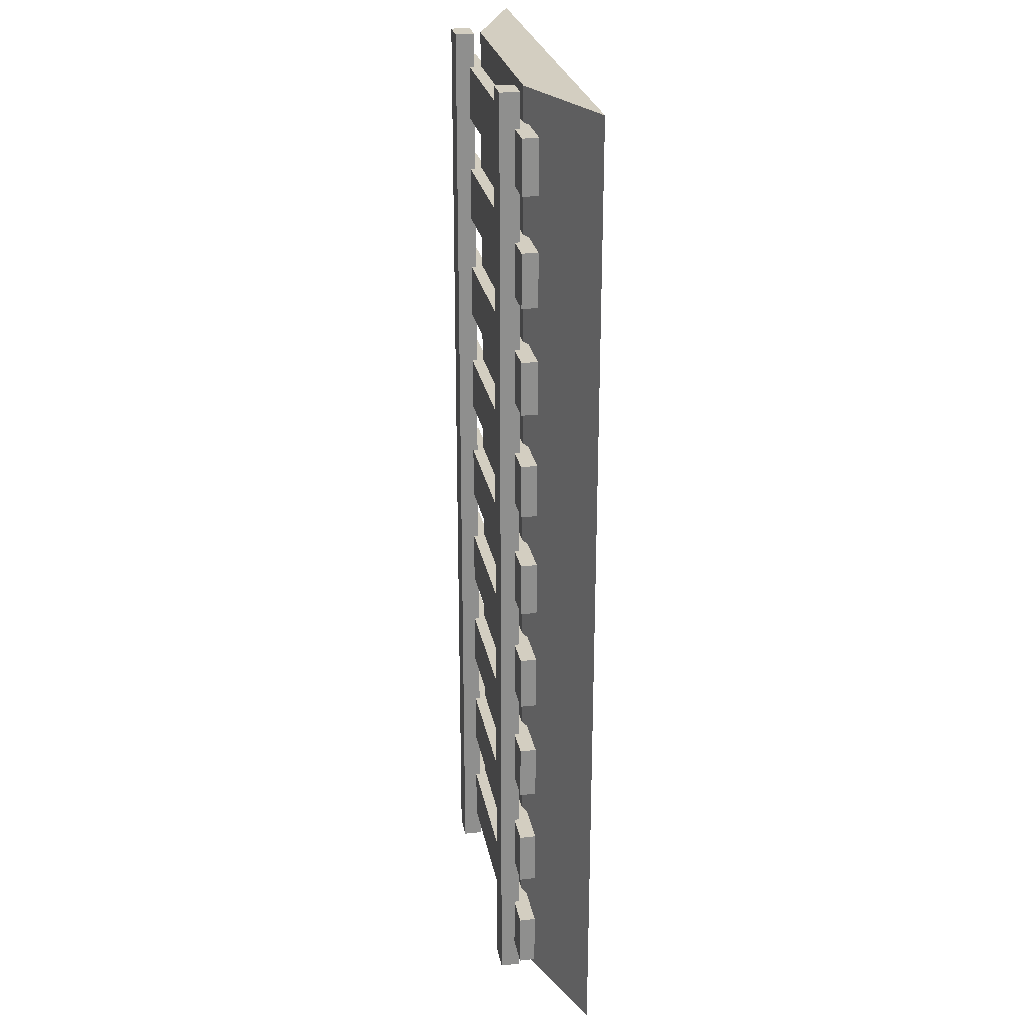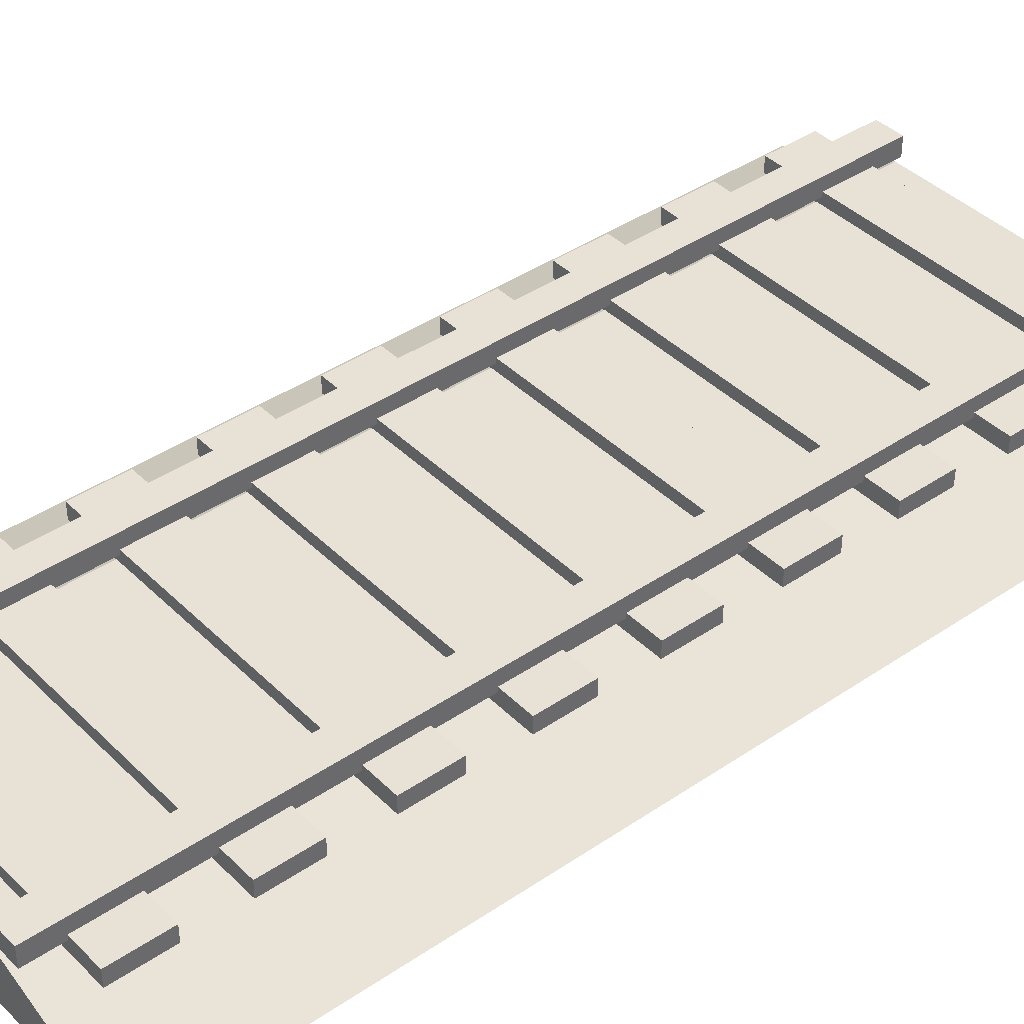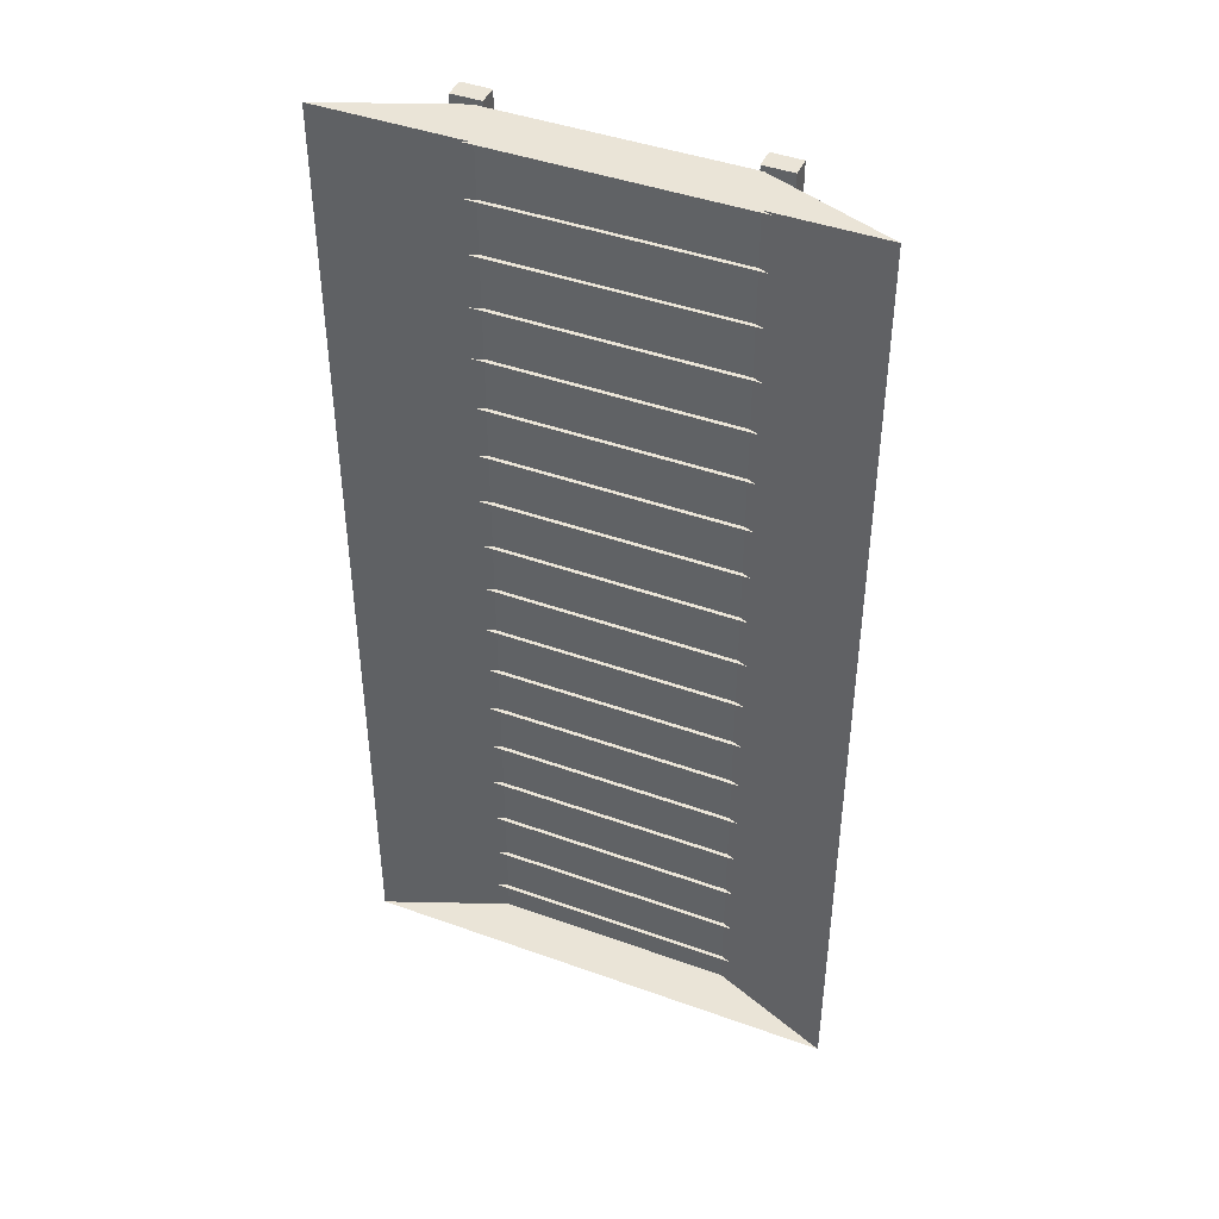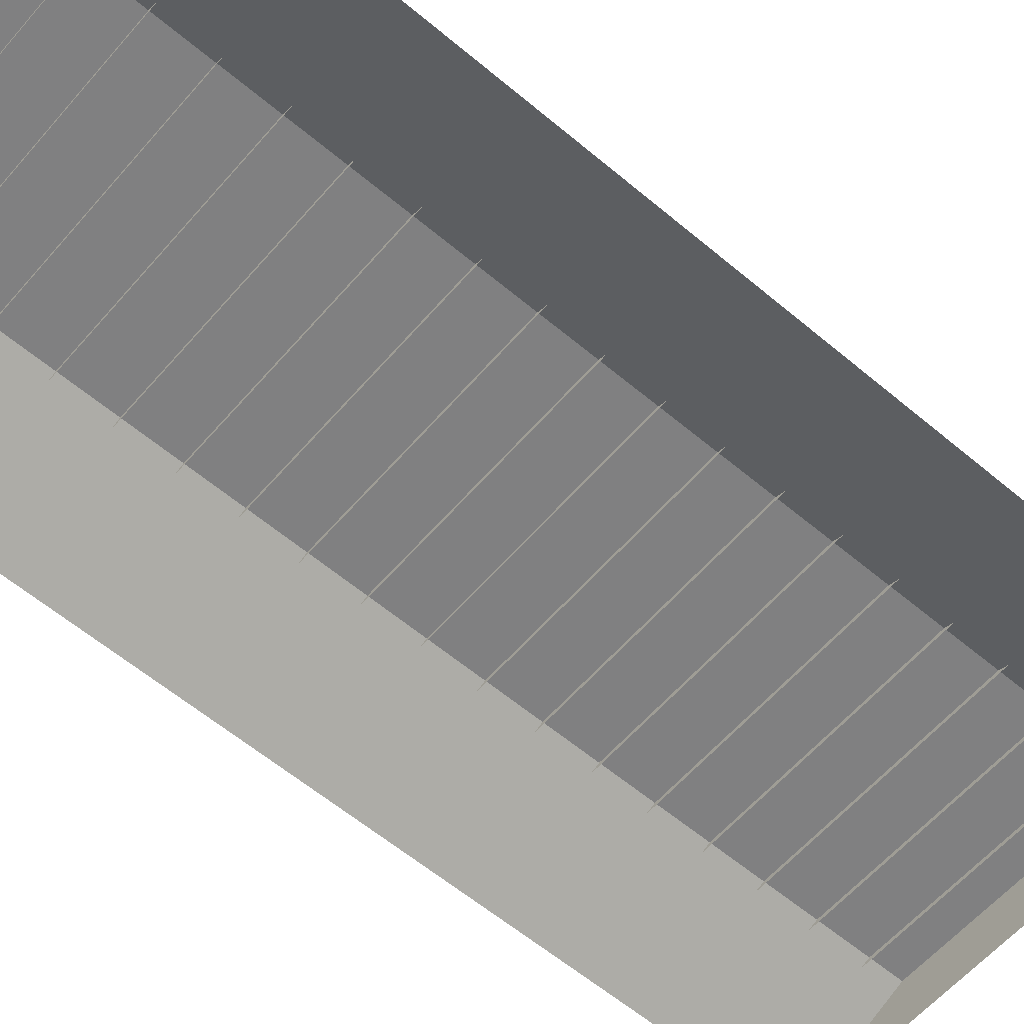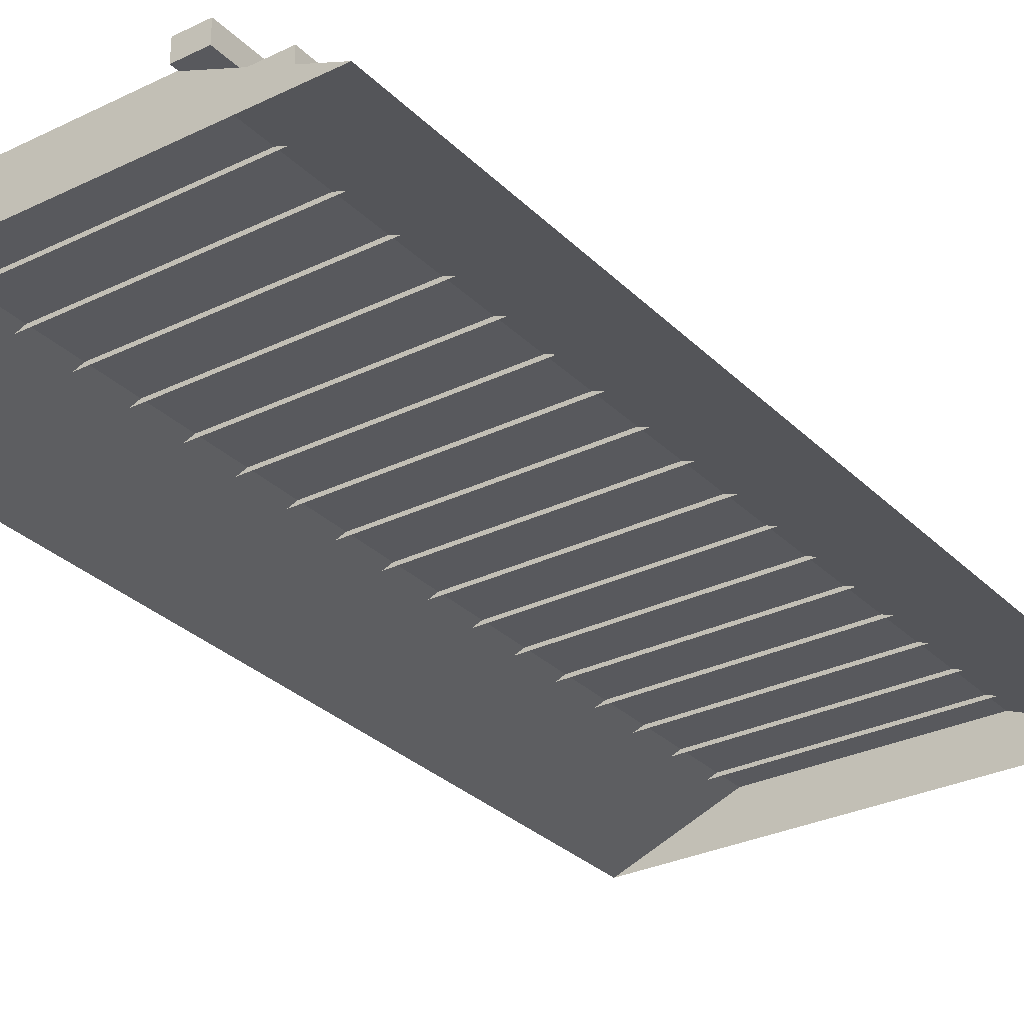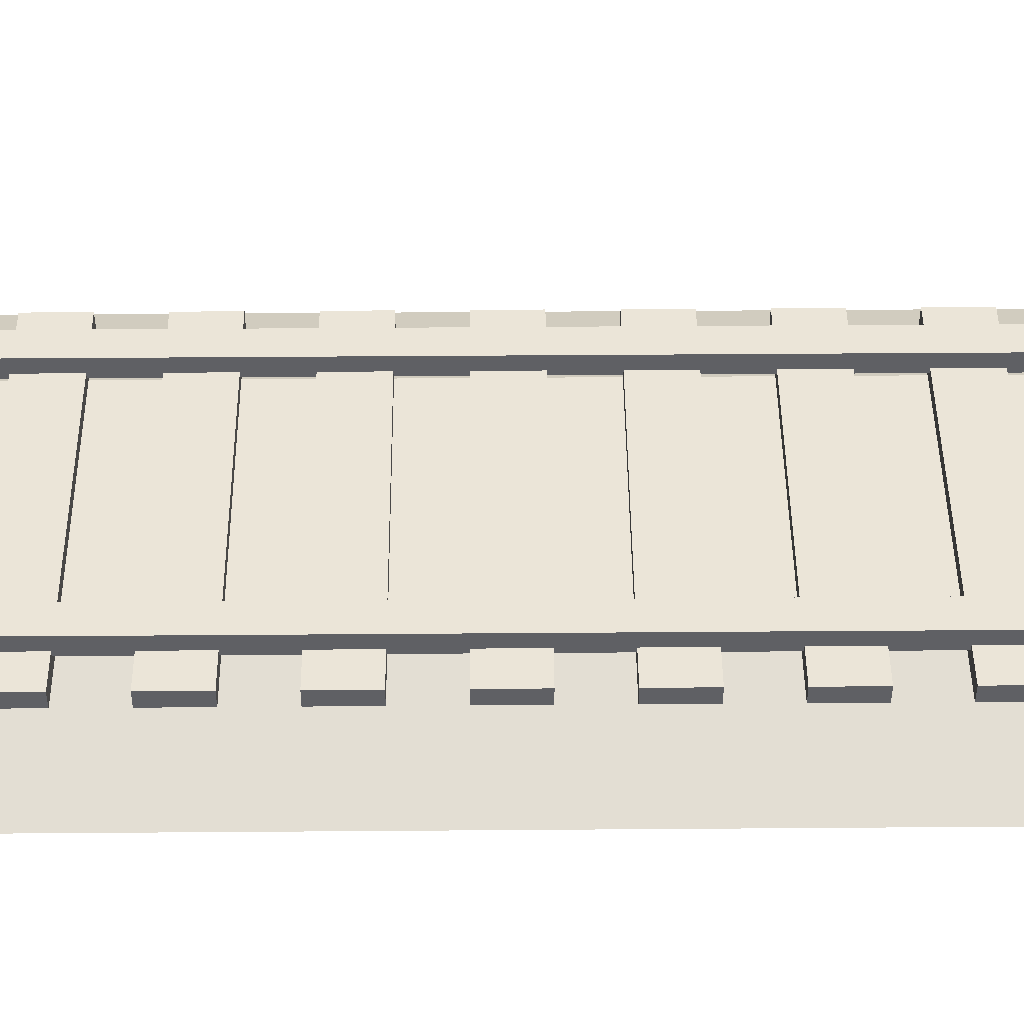
<metadata>
{"format":"obj","ext":"obj","renderer":"f3d","projection":"perspective","resolution":1024,"background":"white","views":[{"elev":25.2,"azim":-100.2,"up":"+Z"},{"elev":40.4,"azim":50.1,"up":"+Y"},{"elev":43.6,"azim":23.0,"up":"+Z"},{"elev":-60.2,"azim":-130.7,"up":"+Y"},{"elev":-29.8,"azim":-144.6,"up":"+Y"},{"elev":45.7,"azim":-90.5,"up":"+Y"}]}
</metadata>
<code>
v -1.832 0.4604 -4.74
v 1.832 0.4604 -4.74
v -1.832 0.6236 -4.74
v 1.832 0.6236 -4.74
v -1.832 0.6236 -5.289
v 1.832 0.6236 -5.289
v -1.832 0.4604 -5.289
v 1.832 0.4604 -5.289
v -1.832 0.4604 -5.838
v 1.832 0.4604 -5.838
v -1.832 0.6236 -5.838
v 1.832 0.6236 -5.838
v -1.832 0.6236 -6.387
v 1.832 0.6236 -6.387
v -1.832 0.4604 -6.387
v 1.832 0.4604 -6.387
v -1.832 0.4604 -6.936
v 1.832 0.4604 -6.936
v -1.832 0.6236 -6.936
v 1.832 0.6236 -6.936
v -1.832 0.6236 -7.485
v 1.832 0.6236 -7.485
v -1.832 0.4604 -7.485
v 1.832 0.4604 -7.485
v -1.832 0.4604 -8.034
v 1.832 0.4604 -8.034
v -1.832 0.6236 -8.034
v 1.832 0.6236 -8.034
v -1.832 0.6236 -8.583
v 1.832 0.6236 -8.583
v -1.832 0.4604 -8.583
v 1.832 0.4604 -8.583
v -1.832 0.4604 -9.131
v 1.832 0.4604 -9.131
v -1.832 0.6236 -9.131
v 1.832 0.6236 -9.131
v -1.832 0.6236 -9.68
v 1.832 0.6236 -9.68
v -1.832 0.4604 -9.68
v 1.832 0.4604 -9.68
v -1.832 0.4604 -3.642
v 1.832 0.4604 -3.642
v -1.832 0.6236 -3.642
v 1.832 0.6236 -3.642
v -1.832 0.6236 -4.191
v 1.832 0.6236 -4.191
v -1.832 0.4604 -4.191
v 1.832 0.4604 -4.191
v -1.832 0.4604 -2.545
v 1.832 0.4604 -2.545
v -1.832 0.6236 -2.545
v 1.832 0.6236 -2.545
v -1.832 0.6236 -3.093
v 1.832 0.6236 -3.093
v -1.832 0.4604 -3.093
v 1.832 0.4604 -3.093
v -1.832 0.4604 -1.447
v 1.832 0.4604 -1.447
v -1.832 0.6236 -1.447
v 1.832 0.6236 -1.447
v -1.832 0.6236 -1.996
v 1.832 0.6236 -1.996
v -1.832 0.4604 -1.996
v 1.832 0.4604 -1.996
v -1.832 0.4604 -0.3489
v 1.832 0.4604 -0.3489
v -1.832 0.6236 -0.3489
v 1.832 0.6236 -0.3489
v -1.832 0.6236 -0.8978
v 1.832 0.6236 -0.8978
v -1.832 0.4604 -0.8978
v 1.832 0.4604 -0.8978
v -1.181 0.5759 0
v -1.481 0.5759 0
v -1.181 0.7719 0
v -1.481 0.7719 0
v -1.181 0.7719 -10
v -1.481 0.7719 -10
v -1.181 0.5759 -10
v -1.481 0.5759 -10
v 1.181 0.5759 0
v 1.481 0.5759 0
v 1.181 0.7719 0
v 1.481 0.7719 0
v 1.181 0.7719 -10
v 1.481 0.7719 -10
v 1.181 0.5759 -10
v 1.481 0.5759 -10
v -2.5 0 0
v 2.5 0 0
v -1.238 0.5 0
v 1.238 0.5 0
v -1.238 0.5 -10
v 1.238 0.5 -10
v -2.5 0 -10
v 2.5 0 -10
v 0 0 0
f 1 2 4 3
f 3 4 6 5
f 5 6 8 7
f 2 8 6 4
f 7 1 3 5
f 9 10 12 11
f 11 12 14 13
f 13 14 16 15
f 10 16 14 12
f 15 9 11 13
f 17 18 20 19
f 19 20 22 21
f 21 22 24 23
f 18 24 22 20
f 23 17 19 21
f 25 26 28 27
f 27 28 30 29
f 29 30 32 31
f 26 32 30 28
f 31 25 27 29
f 33 34 36 35
f 35 36 38 37
f 37 38 40 39
f 34 40 38 36
f 39 33 35 37
f 41 42 44 43
f 43 44 46 45
f 45 46 48 47
f 42 48 46 44
f 47 41 43 45
f 49 50 52 51
f 51 52 54 53
f 53 54 56 55
f 50 56 54 52
f 55 49 51 53
f 57 58 60 59
f 59 60 62 61
f 61 62 64 63
f 58 64 62 60
f 63 57 59 61
f 65 66 68 67
f 67 68 70 69
f 69 70 72 71
f 66 72 70 68
f 71 65 67 69
f 73 75 76 74
f 75 77 78 76
f 77 79 80 78
f 79 73 74 80
f 74 76 78 80
f 79 77 75 73
f 81 82 84 83
f 83 84 86 85
f 85 86 88 87
f 87 88 82 81
f 82 88 86 84
f 87 81 83 85
f 89 97 90 92 91
f 91 92 94 93
f 93 94 96 95
f 90 96 94 92
f 95 89 91 93

</code>
